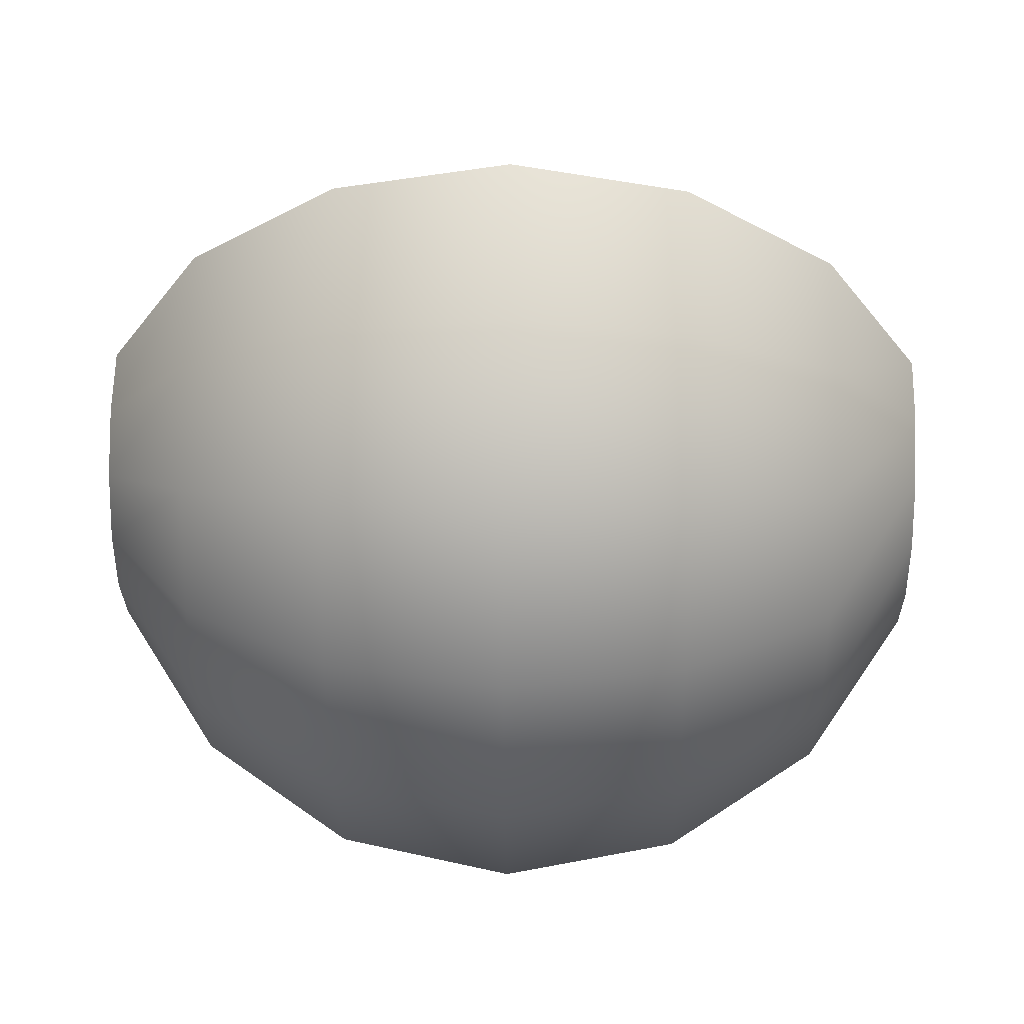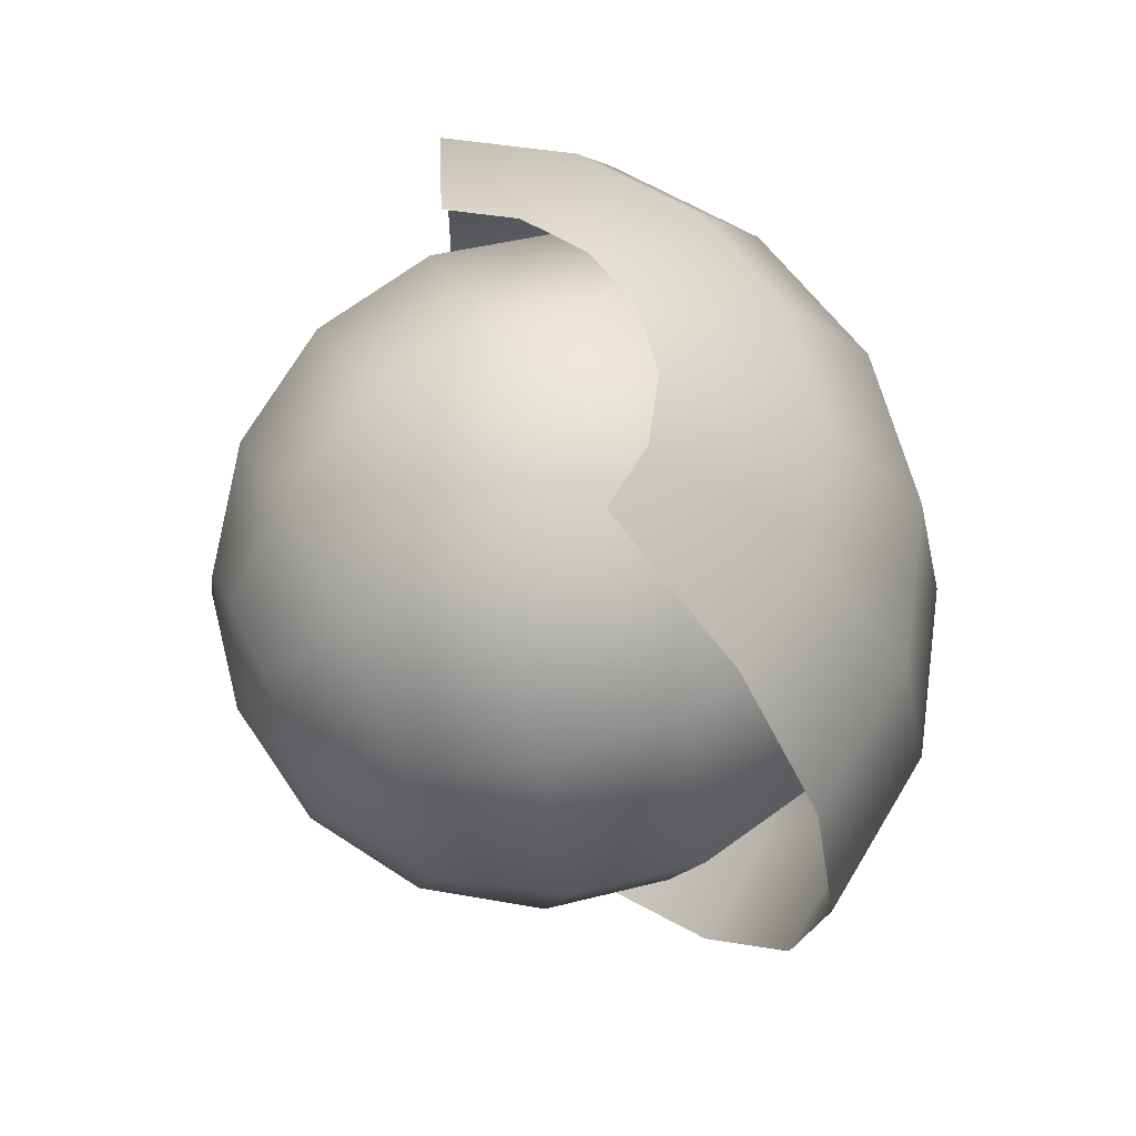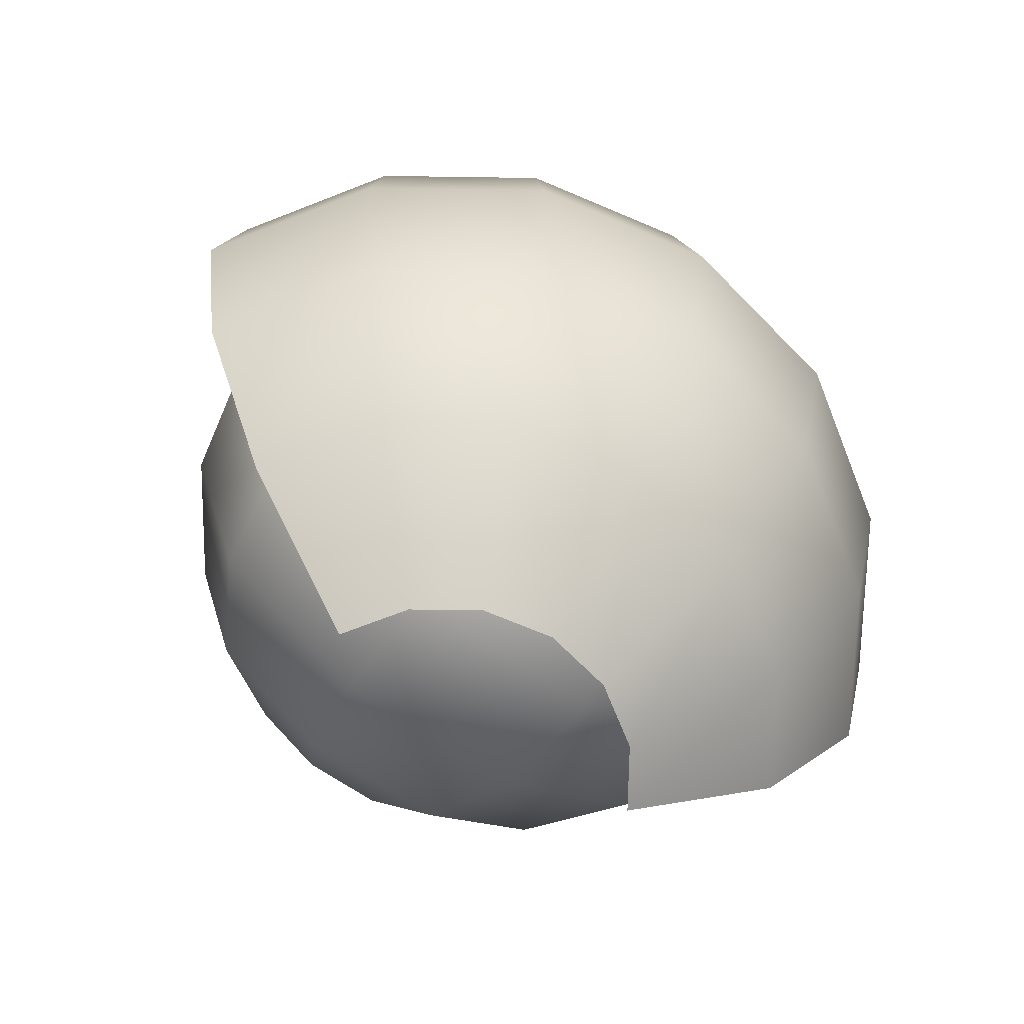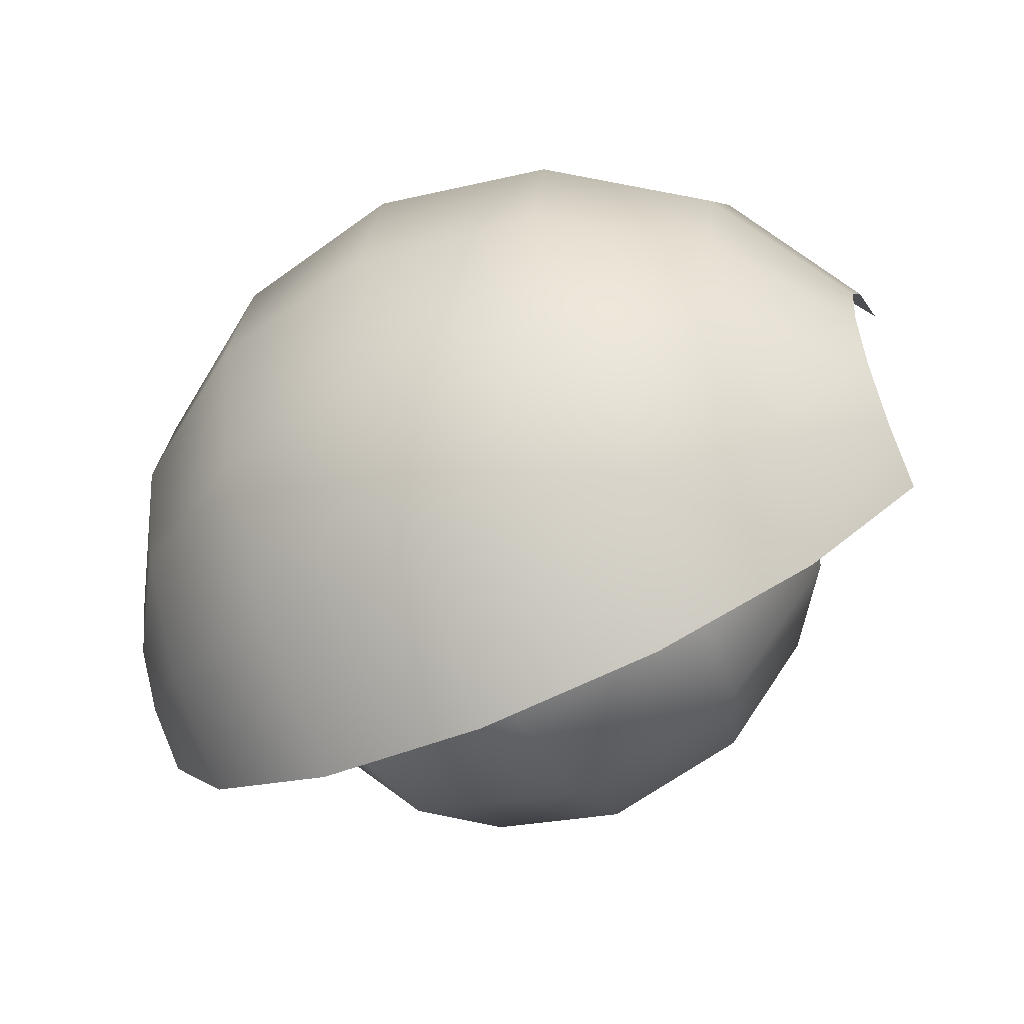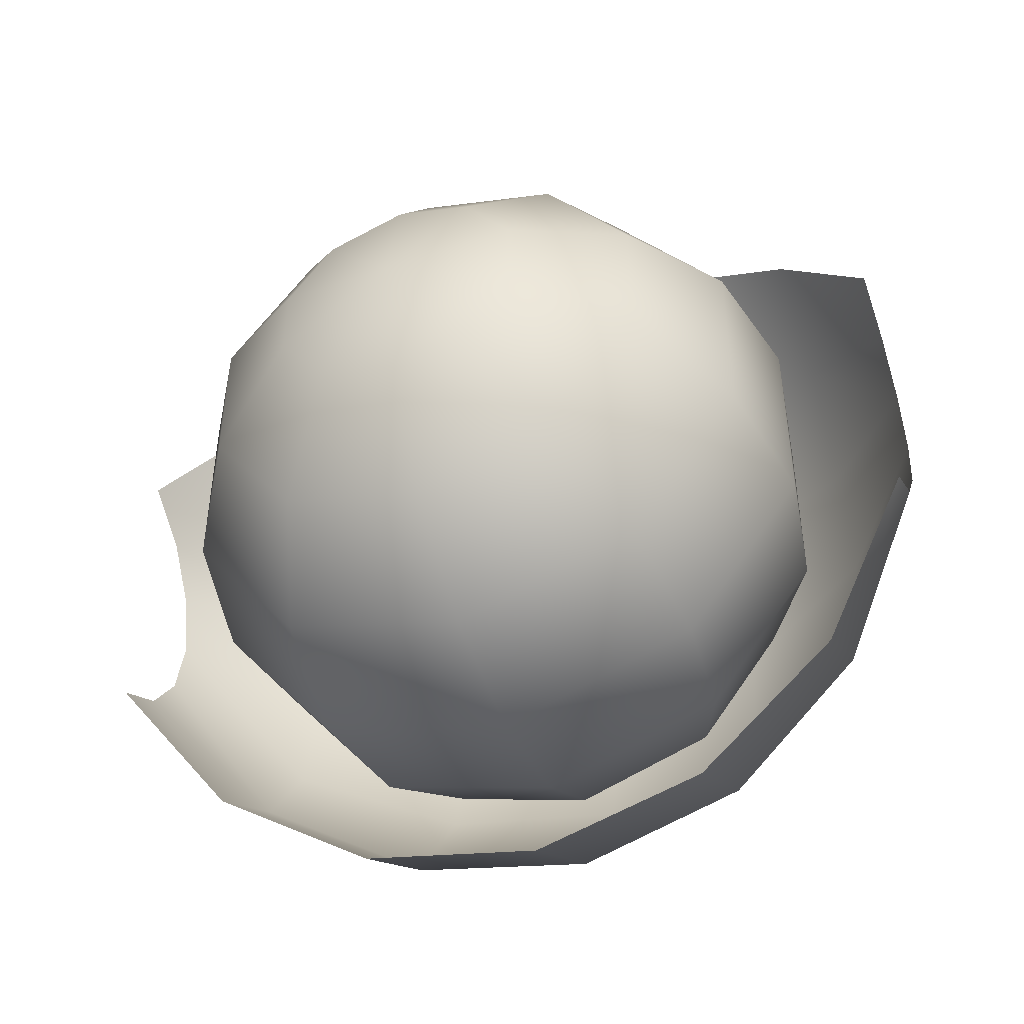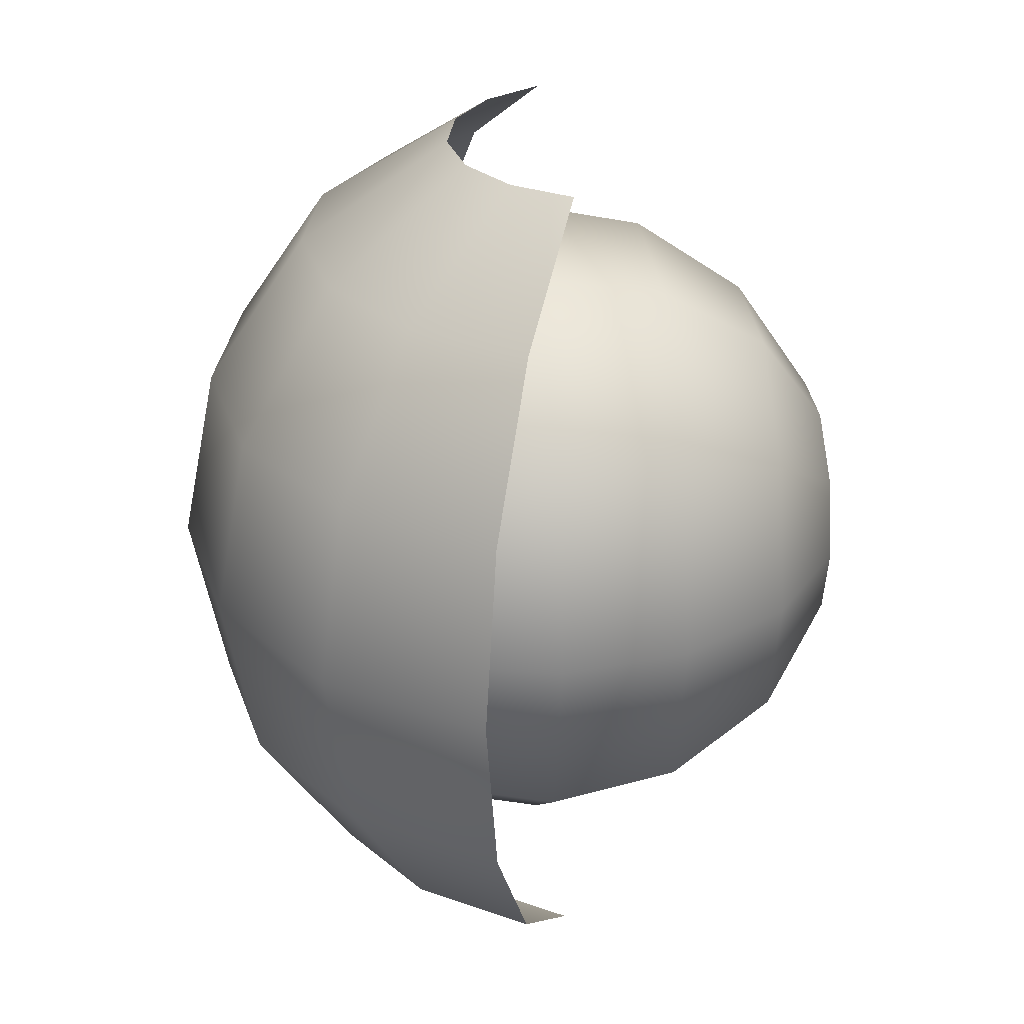
<metadata>
{"format":"obj","ext":"obj","renderer":"f3d","projection":"perspective","resolution":1024,"background":"white","views":[{"elev":28.9,"azim":91.4,"up":"+Z"},{"elev":62.6,"azim":-25.6,"up":"+Y"},{"elev":-67.2,"azim":55.4,"up":"+Y"},{"elev":-54.1,"azim":116.2,"up":"+Z"},{"elev":-48.0,"azim":-68.9,"up":"+Z"},{"elev":28.5,"azim":174.5,"up":"+Y"}]}
</metadata>
<code>
v  -92.39 22.49 30.96
v  -100 0 0
v  -92.39 0 38.27
v  -92.39 36.4 11.83
v  -92.39 36.4 -11.83
v  -92.39 22.49 -30.96
v  -92.39 0 -38.27
v  -92.39 -22.49 -30.96
v  -92.39 -36.4 -11.83
v  -92.39 -36.4 11.83
v  -92.39 -22.49 30.96
v  -70.71 41.56 57.21
v  -70.71 0 70.71
v  -70.71 67.25 21.85
v  -70.71 67.25 -21.85
v  -70.71 41.56 -57.21
v  -70.71 0 -70.71
v  -70.71 -41.56 -57.21
v  -70.71 -67.25 -21.85
v  -70.71 -67.25 21.85
v  -70.71 -41.56 57.21
v  -38.27 54.3 74.74
v  -38.27 0 92.39
v  -38.27 87.87 28.55
v  -38.27 87.87 -28.55
v  -38.27 54.3 -74.74
v  -38.27 0 -92.39
v  -38.27 -54.3 -74.74
v  -38.27 -87.87 -28.55
v  -38.27 -87.87 28.55
v  -38.27 -54.3 74.74
v  0 58.78 80.9
v  0 0 100
v  0 95.11 30.9
v  0 95.11 -30.9
v  0 58.78 -80.9
v  0 0 -100
v  0 -58.78 -80.9
v  0 -95.11 -30.9
v  0 -95.11 30.9
v  0 -58.78 80.9
v  38.27 54.3 74.74
v  38.27 0 92.39
v  38.27 87.87 28.55
v  38.27 87.87 -28.55
v  38.27 54.3 -74.74
v  38.27 0 -92.39
v  38.27 -54.3 -74.74
v  38.27 -87.87 -28.55
v  38.27 -87.87 28.55
v  38.27 -54.3 74.74
v  70.71 41.56 57.21
v  70.71 0 70.71
v  70.71 67.25 21.85
v  70.71 67.25 -21.85
v  70.71 41.56 -57.21
v  70.71 0 -70.71
v  70.71 -41.56 -57.21
v  70.71 -67.25 -21.85
v  70.71 -67.25 21.85
v  70.71 -41.56 57.21
v  92.39 22.49 30.96
v  92.39 0 38.27
v  92.39 36.4 11.83
v  92.39 36.4 -11.83
v  92.39 22.49 -30.96
v  92.39 0 -38.27
v  92.39 -22.49 -30.96
v  92.39 -36.4 -11.83
v  92.39 -36.4 11.83
v  92.39 -22.49 30.96
v  100 0 0
v  -116.2 0 44.67
v  -125.1 0 0
v  -116.2 26.25 36.14
v  -116.2 42.48 13.8
v  -116.2 42.48 -13.8
v  -116.2 26.25 -36.14
v  -116.2 0 -44.67
v  -116.2 -26.25 -36.14
v  -116.2 -42.48 -13.8
v  -116.2 -42.48 13.8
v  -116.2 -26.25 36.14
v  -90.94 0 82.53
v  -90.94 48.51 66.77
v  -90.94 78.49 25.5
v  -90.94 78.49 -25.5
v  -90.94 48.51 -66.77
v  -90.94 0 -82.53
v  -90.94 -48.51 -66.77
v  -90.94 -78.49 -25.5
v  -90.94 -78.49 25.5
v  -90.94 -48.51 66.77
v  -53.07 0 107.8
v  -53.07 63.38 87.24
v  -53.07 102.6 33.32
v  -53.07 102.6 -33.32
v  -53.07 63.38 -87.24
v  -53.07 0 -107.8
v  -53.07 -63.38 -87.24
v  -53.07 -102.6 -33.32
v  -53.07 -102.6 33.32
v  -53.07 -63.38 87.24
v  -8.404 0 116.7
v  -8.404 68.61 94.43
v  -8.404 111 36.07
v  -8.404 111 -36.07
v  -8.404 68.61 -94.43
v  -8.404 0 -116.7
v  -8.404 -68.61 -94.43
v  -8.404 -111 -36.07
v  -8.404 -111 36.07
v  -8.404 -68.61 94.43
v  36.26 0 107.8
v  36.26 63.38 87.24
v  36.26 102.6 33.32
v  36.26 102.6 -33.32
v  36.26 63.38 -87.24
v  36.26 0 -107.8
v  36.26 -63.38 -87.24
v  36.26 -102.6 -33.32
v  36.26 -102.6 33.32
v  36.26 -63.38 87.24
v  74.13 0 82.53
v  74.13 48.51 66.77
v  74.13 78.49 25.5
v  74.13 78.49 -25.5
v  74.13 48.51 -66.77
v  74.13 0 -82.53
v  74.13 -48.51 -66.77
v  74.13 -78.49 -25.5
v  74.13 -78.49 25.5
v  74.13 -48.51 66.77
v  99.43 0 44.67
v  99.43 26.25 36.14
v  99.43 42.48 13.8
v  99.43 42.48 -13.8
v  99.43 26.25 -36.14
v  99.43 0 -44.67
v  99.43 -26.25 -36.14
v  99.43 -42.48 -13.8
v  99.43 -42.48 13.8
v  99.43 -26.25 36.14
v  108.3 0 0
v  2.506 149.4 43.75
v  -17.57 149.4 57.17
v  39.6 114.3 80.85
v  2.506 114.3 105.6
v  15.92 149.4 23.68
v  64.38 114.3 43.75
v  20.63 149.4 0
v  73.09 114.3 0
v  15.92 149.4 -23.68
v  64.38 114.3 -43.75
v  2.506 149.4 -43.75
v  39.6 114.3 -80.85
v  -17.57 149.4 -57.17
v  2.506 114.3 -105.6
v  64.38 61.88 105.6
v  15.92 61.88 138
v  96.76 61.88 57.17
v  108.1 61.88 0
v  96.76 61.88 -57.17
v  64.38 61.88 -105.6
v  15.92 61.88 -138
v  73.09 0 114.3
v  20.63 0 149.4
v  108.1 0 61.88
v  120.4 0 0
v  108.1 0 -61.88
v  73.09 0 -114.3
v  20.63 0 -149.4
v  64.38 -61.88 105.6
v  15.92 -61.88 138
v  96.76 -61.88 57.17
v  108.1 -61.88 0
v  96.76 -61.88 -57.17
v  64.38 -61.88 -105.6
v  15.92 -61.88 -138
v  39.6 -114.3 80.85
v  2.506 -114.3 105.6
v  64.38 -114.3 43.75
v  73.09 -114.3 0
v  64.38 -114.3 -43.75
v  39.6 -114.3 -80.85
v  2.506 -114.3 -105.6
v  2.506 -149.4 43.75
v  -17.57 -149.4 57.17
v  15.92 -149.4 23.68
v  20.63 -149.4 0
v  15.92 -149.4 -23.68
v  2.506 -149.4 -43.75
v  -17.57 -149.4 -57.17
g obj1
f 1 2 3
f 4 2 1
f 5 2 4
f 6 2 5
f 7 2 6
f 8 2 7
f 9 2 8
f 10 2 9
f 11 2 10
f 3 2 11
f 1 3 12
f 13 12 3
f 4 1 14
f 12 14 1
f 5 4 15
f 14 15 4
f 6 5 16
f 15 16 5
f 7 6 17
f 16 17 6
f 8 7 18
f 17 18 7
f 9 8 19
f 18 19 8
f 10 9 20
f 19 20 9
f 11 10 21
f 20 21 10
f 3 11 13
f 21 13 11
f 12 13 22
f 23 22 13
f 14 12 24
f 22 24 12
f 15 14 25
f 24 25 14
f 16 15 26
f 25 26 15
f 17 16 27
f 26 27 16
f 18 17 28
f 27 28 17
f 19 18 29
f 28 29 18
f 20 19 30
f 29 30 19
f 21 20 31
f 30 31 20
f 13 21 23
f 31 23 21
f 22 23 32
f 33 32 23
f 24 22 34
f 32 34 22
f 25 24 35
f 34 35 24
f 26 25 36
f 35 36 25
f 27 26 37
f 36 37 26
f 28 27 38
f 37 38 27
f 29 28 39
f 38 39 28
f 30 29 40
f 39 40 29
f 31 30 41
f 40 41 30
f 23 31 33
f 41 33 31
f 32 33 42
f 43 42 33
f 34 32 44
f 42 44 32
f 35 34 45
f 44 45 34
f 36 35 46
f 45 46 35
f 37 36 47
f 46 47 36
f 38 37 48
f 47 48 37
f 39 38 49
f 48 49 38
f 40 39 50
f 49 50 39
f 41 40 51
f 50 51 40
f 33 41 43
f 51 43 41
f 42 43 52
f 53 52 43
f 44 42 54
f 52 54 42
f 45 44 55
f 54 55 44
f 46 45 56
f 55 56 45
f 47 46 57
f 56 57 46
f 48 47 58
f 57 58 47
f 49 48 59
f 58 59 48
f 50 49 60
f 59 60 49
f 51 50 61
f 60 61 50
f 43 51 53
f 61 53 51
f 52 53 62
f 63 62 53
f 54 52 64
f 62 64 52
f 55 54 65
f 64 65 54
f 56 55 66
f 65 66 55
f 57 56 67
f 66 67 56
f 58 57 68
f 67 68 57
f 59 58 69
f 68 69 58
f 60 59 70
f 69 70 59
f 61 60 71
f 70 71 60
f 53 61 63
f 71 63 61
f 62 63 72
f 64 62 72
f 65 64 72
f 66 65 72
f 67 66 72
f 68 67 72
f 69 68 72
f 70 69 72
f 71 70 72
f 63 71 72
g obj1
f 73 74 75
f 75 74 76
f 76 74 77
f 77 74 78
f 78 74 79
f 79 74 80
f 80 74 81
f 81 74 82
f 82 74 83
f 83 74 73
f 84 73 85
f 75 85 73
f 85 75 86
f 76 86 75
f 86 76 87
f 77 87 76
f 87 77 88
f 78 88 77
f 88 78 89
f 79 89 78
f 89 79 90
f 80 90 79
f 90 80 91
f 81 91 80
f 91 81 92
f 82 92 81
f 92 82 93
f 83 93 82
f 93 83 84
f 73 84 83
f 94 84 95
f 85 95 84
f 95 85 96
f 86 96 85
f 96 86 97
f 87 97 86
f 97 87 98
f 88 98 87
f 98 88 99
f 89 99 88
f 99 89 100
f 90 100 89
f 100 90 101
f 91 101 90
f 101 91 102
f 92 102 91
f 102 92 103
f 93 103 92
f 103 93 94
f 84 94 93
f 104 94 105
f 95 105 94
f 105 95 106
f 96 106 95
f 106 96 107
f 97 107 96
f 107 97 108
f 98 108 97
f 108 98 109
f 99 109 98
f 109 99 110
f 100 110 99
f 110 100 111
f 101 111 100
f 111 101 112
f 102 112 101
f 112 102 113
f 103 113 102
f 113 103 104
f 94 104 103
f 114 104 115
f 105 115 104
f 115 105 116
f 106 116 105
f 116 106 117
f 107 117 106
f 117 107 118
f 108 118 107
f 118 108 119
f 109 119 108
f 119 109 120
f 110 120 109
f 120 110 121
f 111 121 110
f 121 111 122
f 112 122 111
f 122 112 123
f 113 123 112
f 123 113 114
f 104 114 113
f 124 114 125
f 115 125 114
f 125 115 126
f 116 126 115
f 126 116 127
f 117 127 116
f 127 117 128
f 118 128 117
f 128 118 129
f 119 129 118
f 129 119 130
f 120 130 119
f 130 120 131
f 121 131 120
f 131 121 132
f 122 132 121
f 132 122 133
f 123 133 122
f 133 123 124
f 114 124 123
f 134 124 135
f 125 135 124
f 135 125 136
f 126 136 125
f 136 126 137
f 127 137 126
f 137 127 138
f 128 138 127
f 138 128 139
f 129 139 128
f 139 129 140
f 130 140 129
f 140 130 141
f 131 141 130
f 141 131 142
f 132 142 131
f 142 132 143
f 133 143 132
f 143 133 134
f 124 134 133
f 144 134 135
f 144 135 136
f 144 136 137
f 144 137 138
f 144 138 139
f 144 139 140
f 144 140 141
f 144 141 142
f 144 142 143
f 144 143 134
g obj1
f 145 146 147
f 148 147 146
f 149 145 150
f 147 150 145
f 151 149 152
f 150 152 149
f 153 151 154
f 152 154 151
f 155 153 156
f 154 156 153
f 157 155 158
f 156 158 155
f 147 148 159
f 160 159 148
f 150 147 161
f 159 161 147
f 152 150 162
f 161 162 150
f 154 152 163
f 162 163 152
f 156 154 164
f 163 164 154
f 158 156 165
f 164 165 156
f 159 160 166
f 167 166 160
f 161 159 168
f 166 168 159
f 162 161 169
f 168 169 161
f 163 162 170
f 169 170 162
f 164 163 171
f 170 171 163
f 165 164 172
f 171 172 164
f 166 167 173
f 174 173 167
f 168 166 175
f 173 175 166
f 169 168 176
f 175 176 168
f 170 169 177
f 176 177 169
f 171 170 178
f 177 178 170
f 172 171 179
f 178 179 171
f 173 174 180
f 181 180 174
f 175 173 182
f 180 182 173
f 176 175 183
f 182 183 175
f 177 176 184
f 183 184 176
f 178 177 185
f 184 185 177
f 179 178 186
f 185 186 178
f 180 181 187
f 188 187 181
f 182 180 189
f 187 189 180
f 183 182 190
f 189 190 182
f 184 183 191
f 190 191 183
f 185 184 192
f 191 192 184
f 186 185 193
f 192 193 185

</code>
